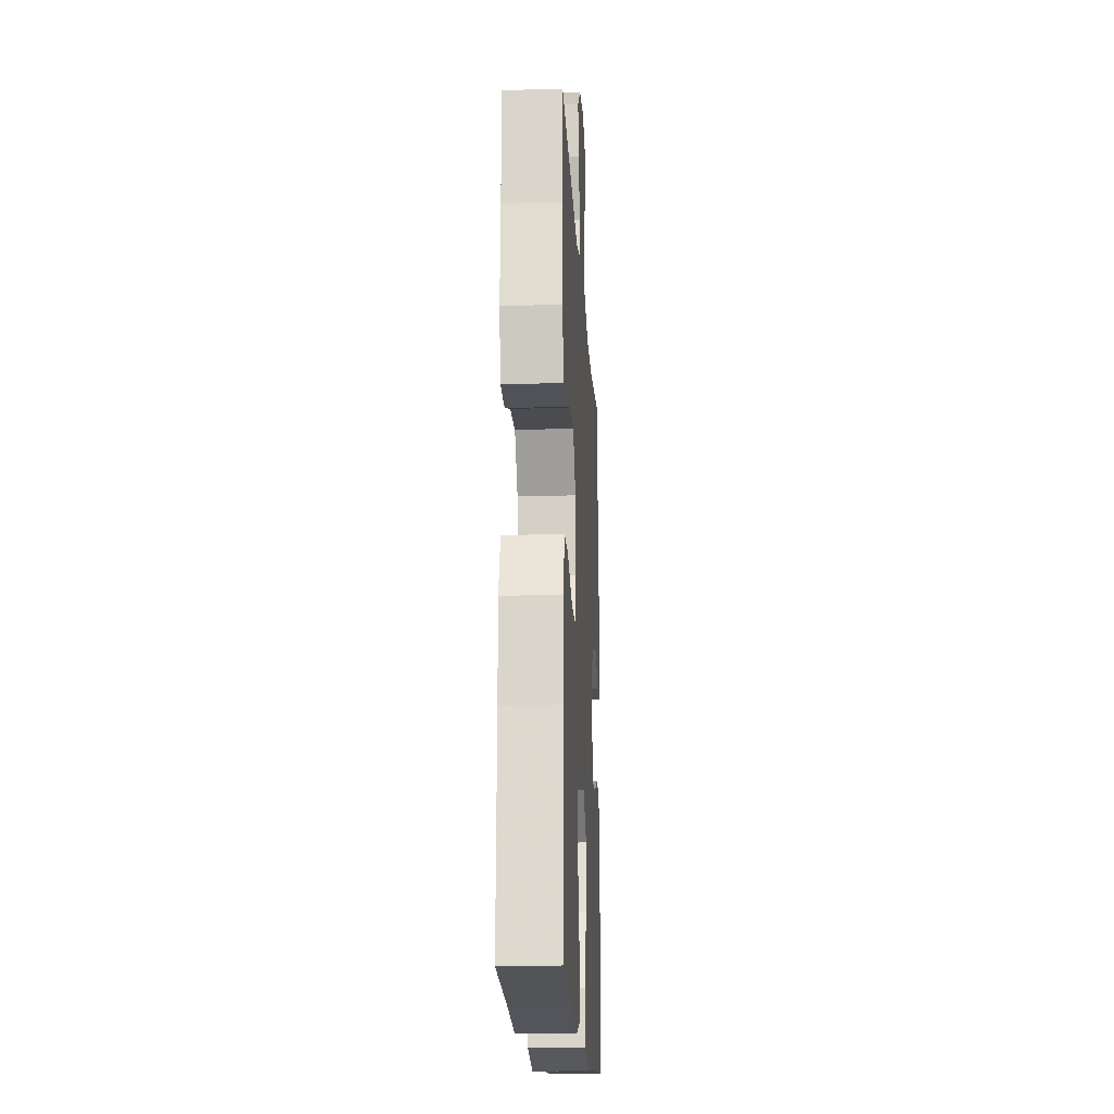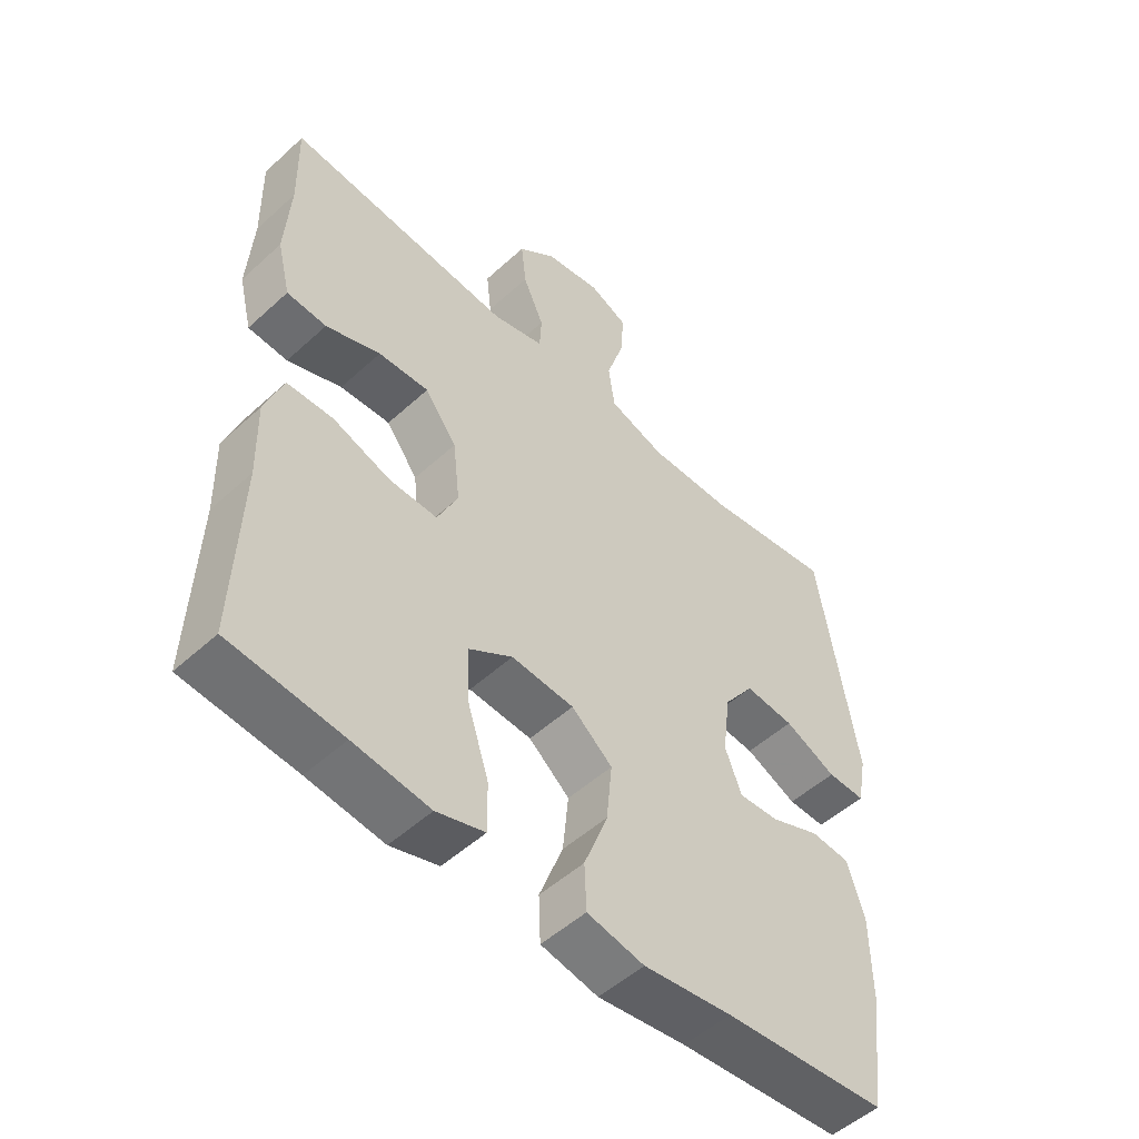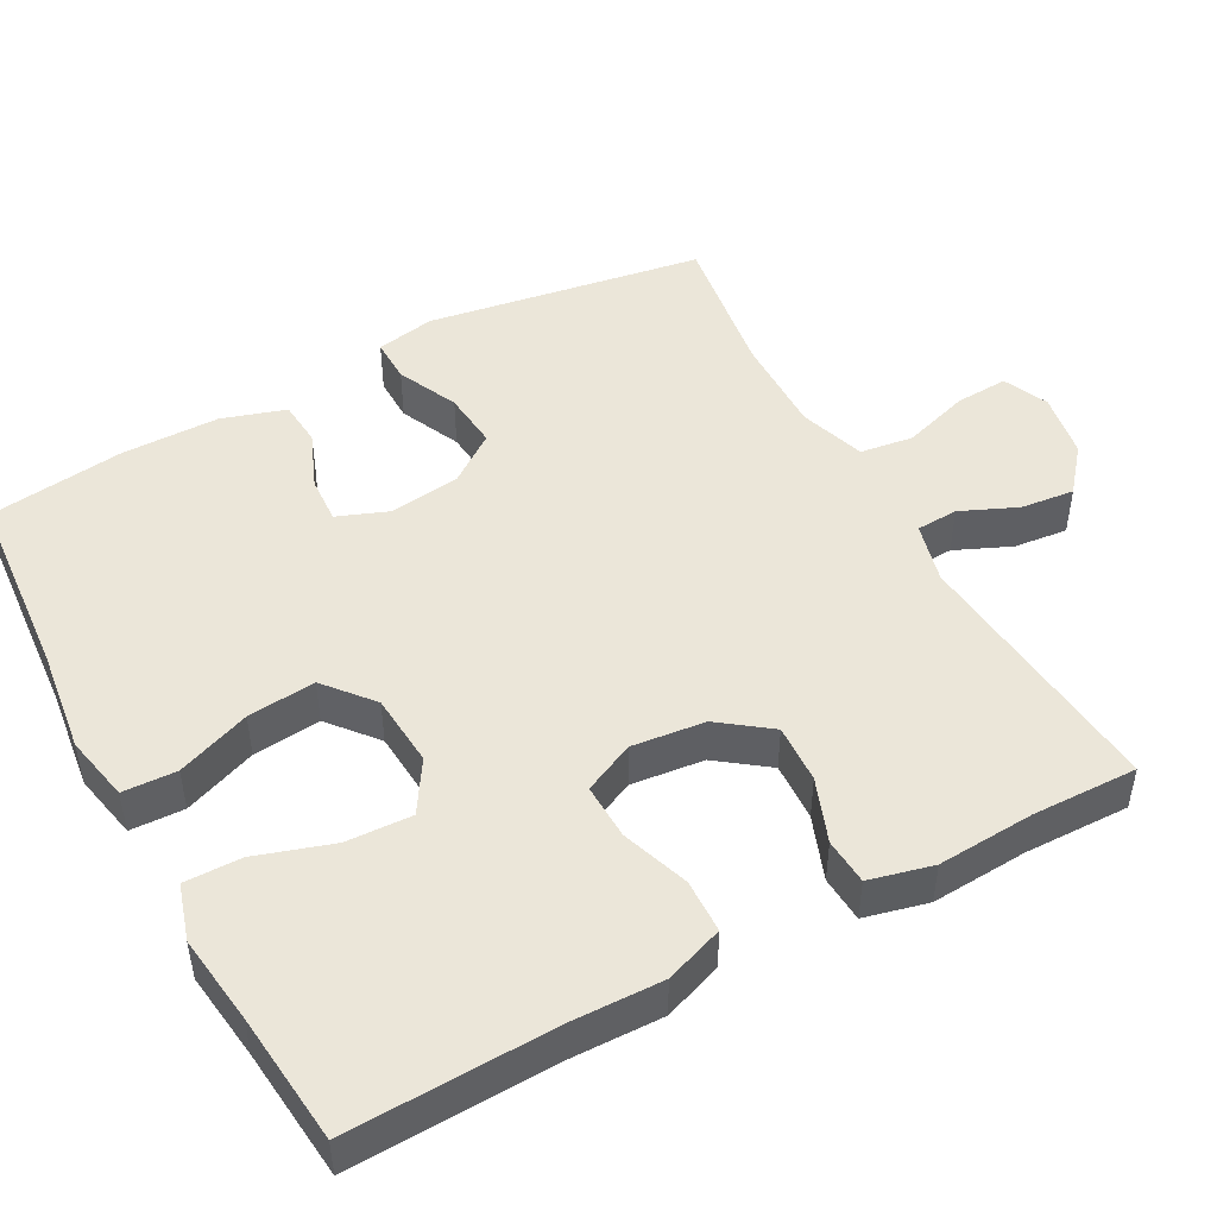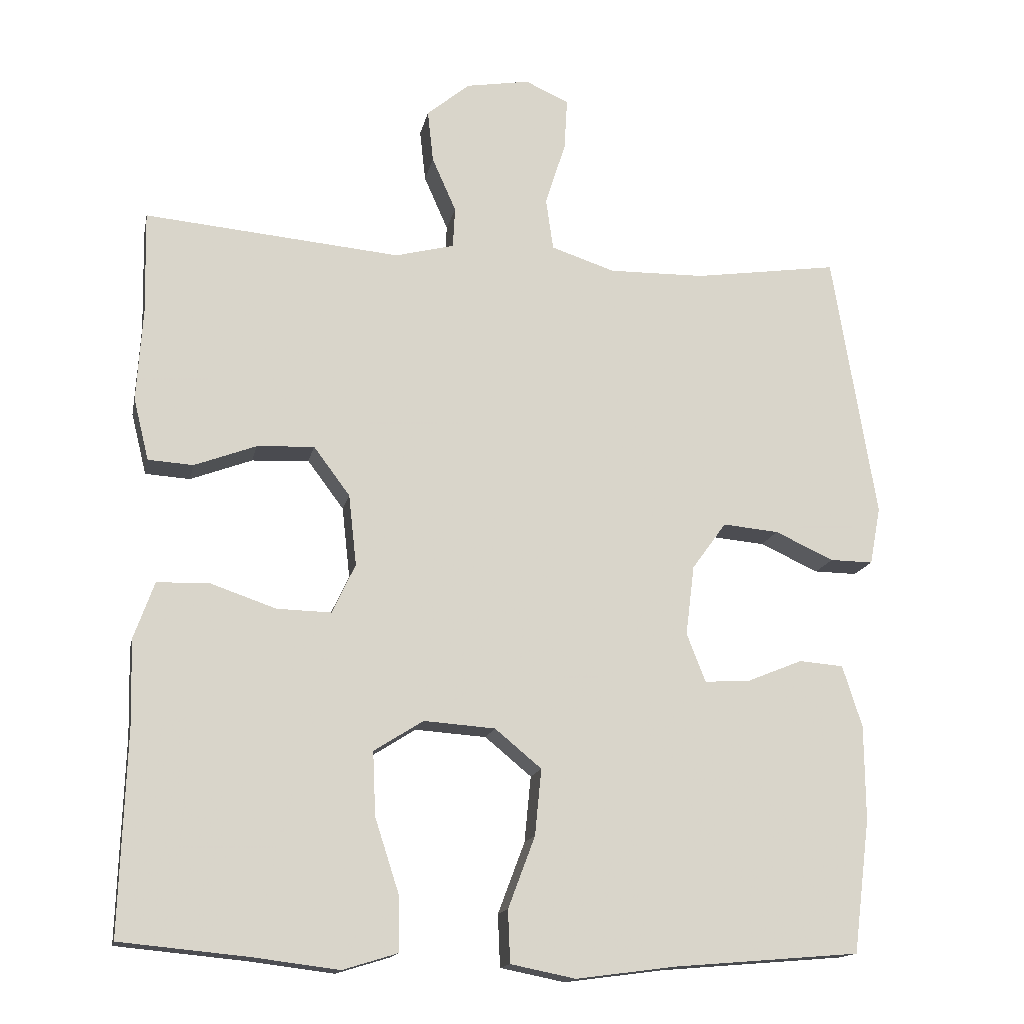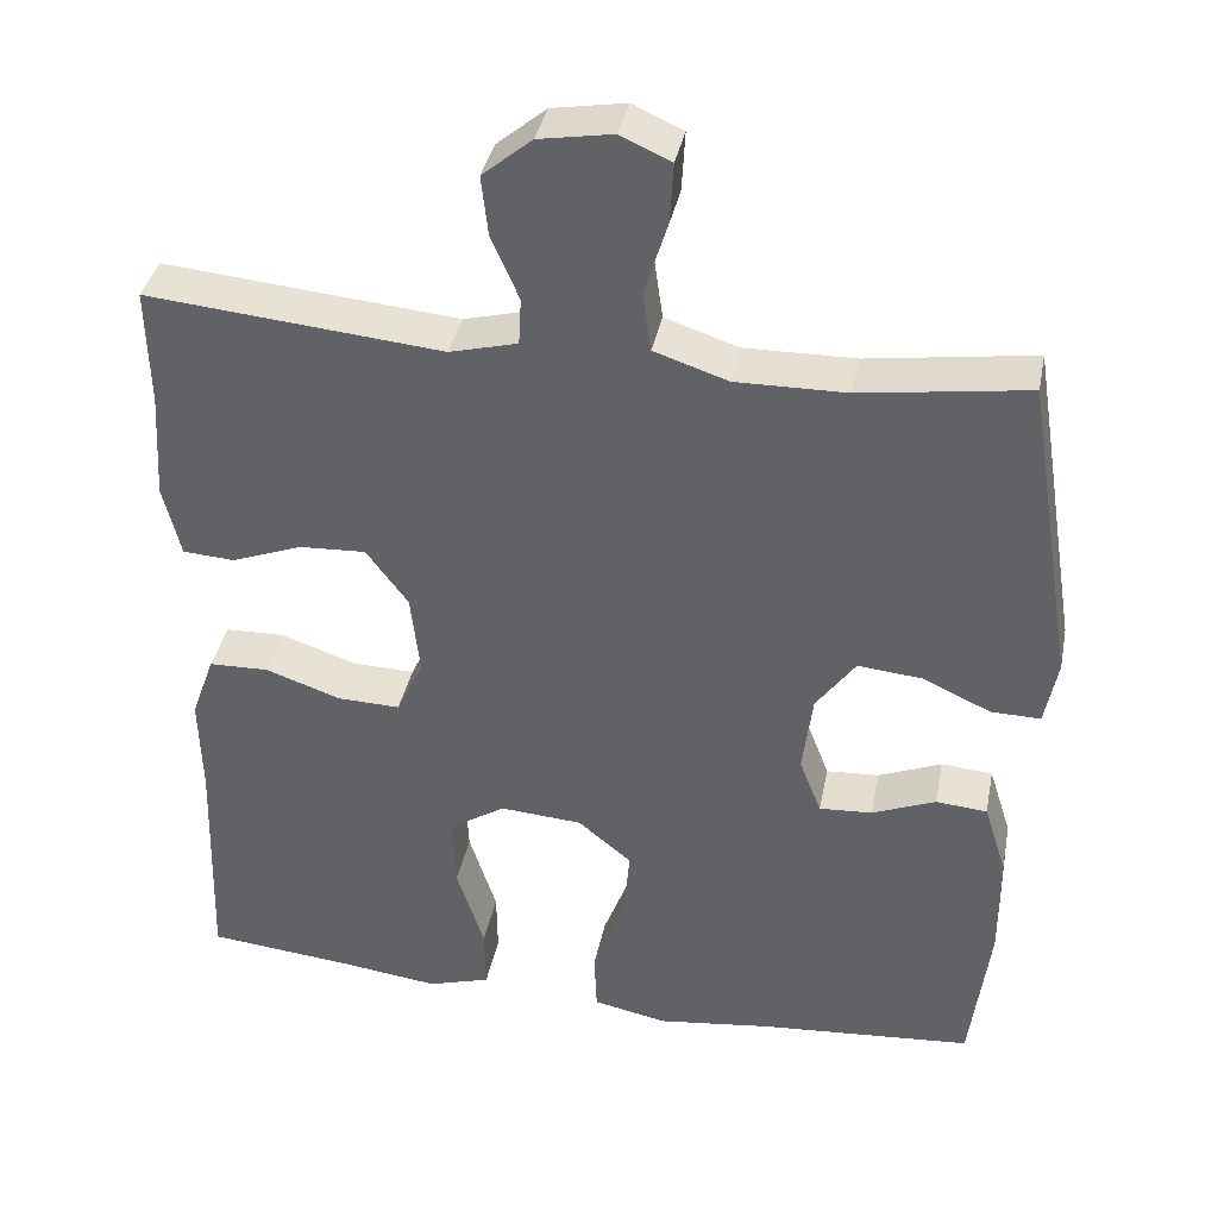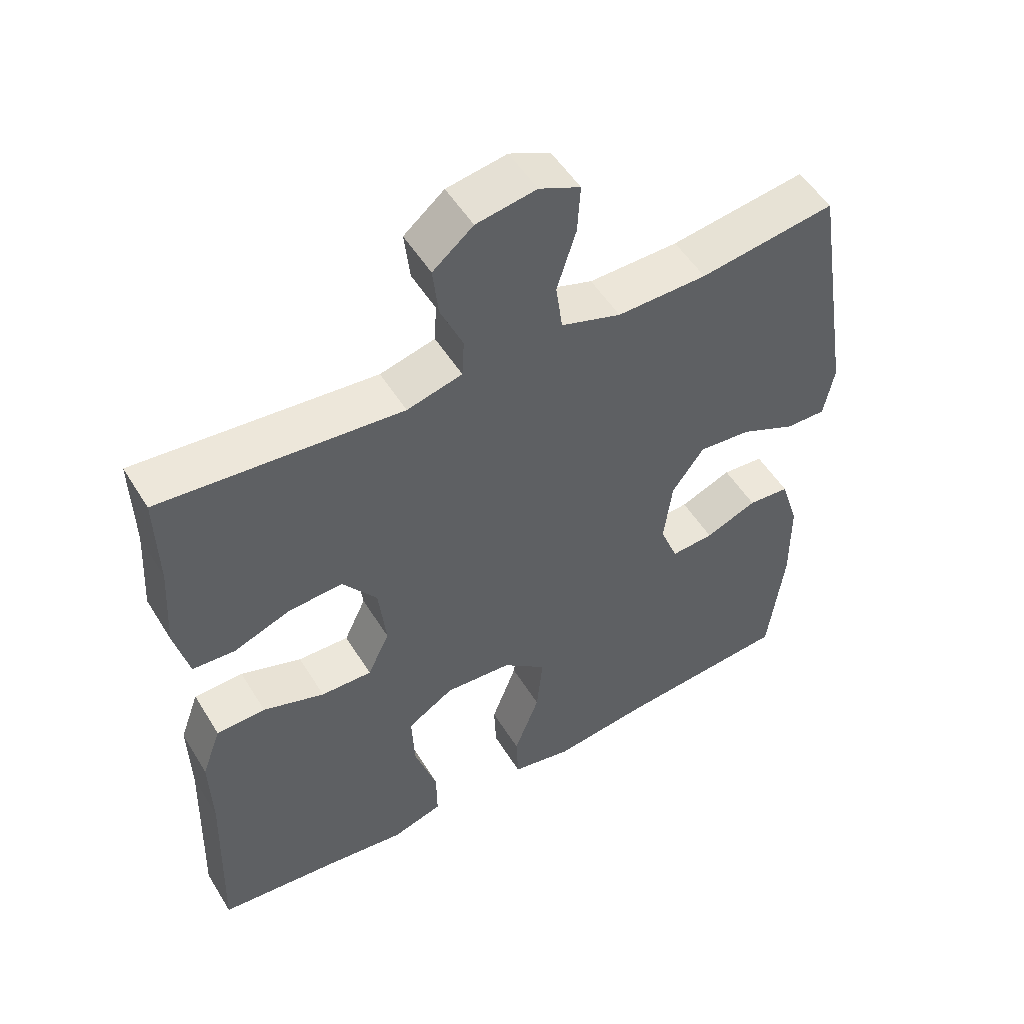
<metadata>
{"format":"obj","ext":"obj","renderer":"f3d","projection":"perspective","resolution":1024,"background":"white","views":[{"elev":-17.9,"azim":-86.9,"up":"+Z"},{"elev":-51.7,"azim":-45.4,"up":"+Z"},{"elev":47.9,"azim":-118.6,"up":"+Y"},{"elev":-15.3,"azim":-11.4,"up":"+Z"},{"elev":37.8,"azim":11.2,"up":"+Z"},{"elev":51.9,"azim":-30.8,"up":"+Z"}]}
</metadata>
<code>
v 0.5 0.07 0.5
v 0.56 0.07 0.131
v 0.545 0.07 0.052
v 0.486 0.07 0.053
v 0.405 0.07 0.09
v 0.328 0.07 0.097
v 0.281 0.07 0.032
v 0.269 0.07 -0.064
v 0.295 0.07 -0.131
v 0.358 0.07 -0.127
v 0.434 0.07 -0.096
v 0.495 0.07 -0.101
v 0.522 0.07 -0.186
v 0.523 0.07 -0.317
v 0.5 0.07 -0.5
v 0.245 0.07 -0.521
v 0.107 0.07 -0.539
v 0.018 0.07 -0.521
v 0.015 0.07 -0.449
v 0.052 0.07 -0.351
v 0.061 0.07 -0.26
v -0.003 0.07 -0.207
v -0.101 0.07 -0.2
v -0.169 0.07 -0.243
v -0.165 0.07 -0.331
v -0.132 0.07 -0.433
v -0.131 0.07 -0.509
v -0.206 0.07 -0.532
v -0.325 0.07 -0.517
v -0.5 0.07 -0.5
v -0.491 0.07 -0.223
v -0.494 0.07 -0.103
v -0.466 0.07 -0.025
v -0.394 0.07 -0.023
v -0.304 0.07 -0.054
v -0.229 0.07 -0.056
v -0.197 0.07 0.012
v -0.208 0.07 0.11
v -0.258 0.07 0.177
v -0.337 0.07 0.173
v -0.422 0.07 0.141
v -0.484 0.07 0.145
v -0.505 0.07 0.23
v -0.497 0.07 0.359
v -0.5 0.07 0.5
v -0.147 0.07 0.468
v -0.066 0.07 0.489
v -0.063 0.07 0.545
v -0.096 0.07 0.62
v -0.104 0.07 0.692
v -0.045 0.07 0.741
v 0.043 0.07 0.756
v 0.103 0.07 0.729
v 0.099 0.07 0.658
v 0.071 0.07 0.569
v 0.081 0.07 0.498
v 0.169 0.07 0.469
v 0.301 0.07 0.471
v 0.5 0 0.5
v 0.56 0 0.131
v 0.545 0 0.052
v 0.486 0 0.053
v 0.405 0 0.09
v 0.328 0 0.097
v 0.281 0 0.032
v 0.269 0 -0.064
v 0.295 0 -0.131
v 0.358 0 -0.127
v 0.434 0 -0.096
v 0.495 0 -0.101
v 0.522 0 -0.186
v 0.523 0 -0.317
v 0.5 0 -0.5
v 0.245 0 -0.521
v 0.107 0 -0.539
v 0.018 0 -0.521
v 0.015 0 -0.449
v 0.052 0 -0.351
v 0.061 0 -0.26
v -0.003 0 -0.207
v -0.101 0 -0.2
v -0.169 0 -0.243
v -0.165 0 -0.331
v -0.132 0 -0.433
v -0.131 0 -0.509
v -0.206 0 -0.532
v -0.325 0 -0.517
v -0.5 0 -0.5
v -0.491 0 -0.223
v -0.494 0 -0.103
v -0.466 0 -0.025
v -0.394 0 -0.023
v -0.304 0 -0.054
v -0.229 0 -0.056
v -0.197 0 0.012
v -0.208 0 0.11
v -0.258 0 0.177
v -0.337 0 0.173
v -0.422 0 0.141
v -0.484 0 0.145
v -0.505 0 0.23
v -0.497 0 0.359
v -0.5 0 0.5
v -0.147 0 0.468
v -0.066 0 0.489
v -0.063 0 0.545
v -0.096 0 0.62
v -0.104 0 0.692
v -0.045 0 0.741
v 0.043 0 0.756
v 0.103 0 0.729
v 0.099 0 0.658
v 0.071 0 0.569
v 0.081 0 0.498
v 0.169 0 0.469
v 0.301 0 0.471
f 52 53 54 55
f 52 55 56
f 51 52 56
f 48 49 50 51
f 47 48 51 56
f 46 47 56 57
f 44 45 46
f 43 44 46 57
f 40 41 42 43
f 39 40 43 57
f 32 33 34 35
f 31 32 35 36
f 29 30 31 36
f 28 29 36 37
f 25 26 27 28
f 24 25 28 37
f 17 18 19 20
f 16 17 20 21
f 15 16 21
f 14 15 21 22
f 10 11 12 13
f 9 10 13 14
f 2 3 4 5
f 58 1 2 5
f 58 5 6
f 38 39 57 58
f 37 38 58 6
f 23 24 37 6
f 22 23 6 7
f 9 14 22
f 8 9 22
f 7 8 22
f 113 112 111 110
f 114 113 110
f 114 110 109
f 109 108 107 106
f 114 109 106 105
f 115 114 105 104
f 104 103 102
f 115 104 102 101
f 101 100 99 98
f 115 101 98 97
f 93 92 91 90
f 94 93 90 89
f 94 89 88 87
f 95 94 87 86
f 86 85 84 83
f 95 86 83 82
f 78 77 76 75
f 79 78 75 74
f 79 74 73
f 80 79 73 72
f 71 70 69 68
f 72 71 68 67
f 63 62 61 60
f 63 60 59 116
f 64 63 116
f 116 115 97 96
f 64 116 96 95
f 64 95 82 81
f 65 64 81 80
f 80 72 67
f 80 67 66
f 80 66 65
f 1 59 60 2
f 2 60 61 3
f 3 61 62 4
f 4 62 63 5
f 5 63 64 6
f 6 64 65 7
f 7 65 66 8
f 8 66 67 9
f 9 67 68 10
f 10 68 69 11
f 11 69 70 12
f 12 70 71 13
f 13 71 72 14
f 14 72 73 15
f 15 73 74 16
f 16 74 75 17
f 17 75 76 18
f 18 76 77 19
f 19 77 78 20
f 20 78 79 21
f 21 79 80 22
f 22 80 81 23
f 23 81 82 24
f 24 82 83 25
f 25 83 84 26
f 26 84 85 27
f 27 85 86 28
f 28 86 87 29
f 29 87 88 30
f 30 88 89 31
f 31 89 90 32
f 32 90 91 33
f 33 91 92 34
f 34 92 93 35
f 35 93 94 36
f 36 94 95 37
f 37 95 96 38
f 38 96 97 39
f 39 97 98 40
f 40 98 99 41
f 41 99 100 42
f 42 100 101 43
f 43 101 102 44
f 44 102 103 45
f 45 103 104 46
f 46 104 105 47
f 47 105 106 48
f 48 106 107 49
f 49 107 108 50
f 50 108 109 51
f 51 109 110 52
f 52 110 111 53
f 53 111 112 54
f 54 112 113 55
f 55 113 114 56
f 56 114 115 57
f 57 115 116 58
f 58 116 59 1

</code>
